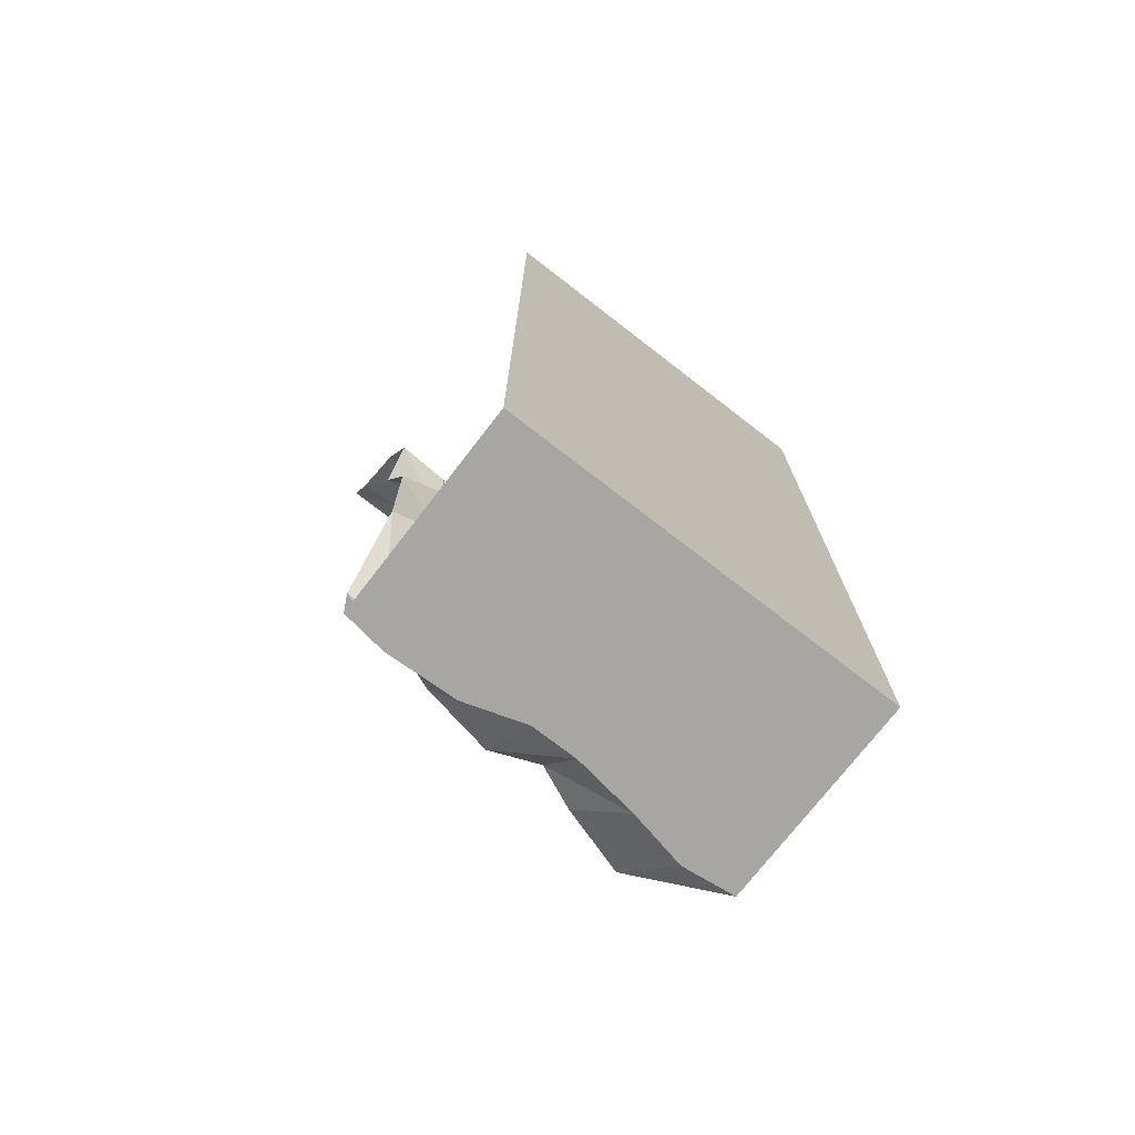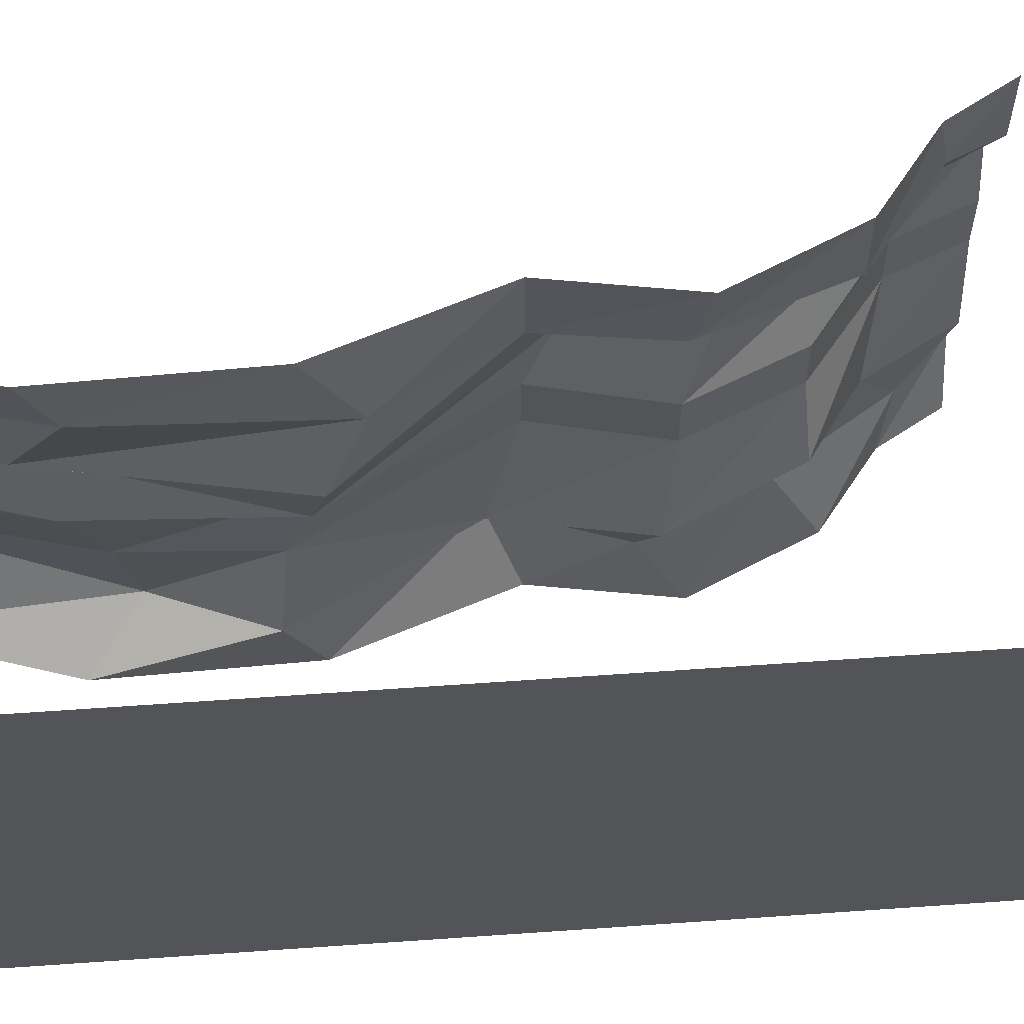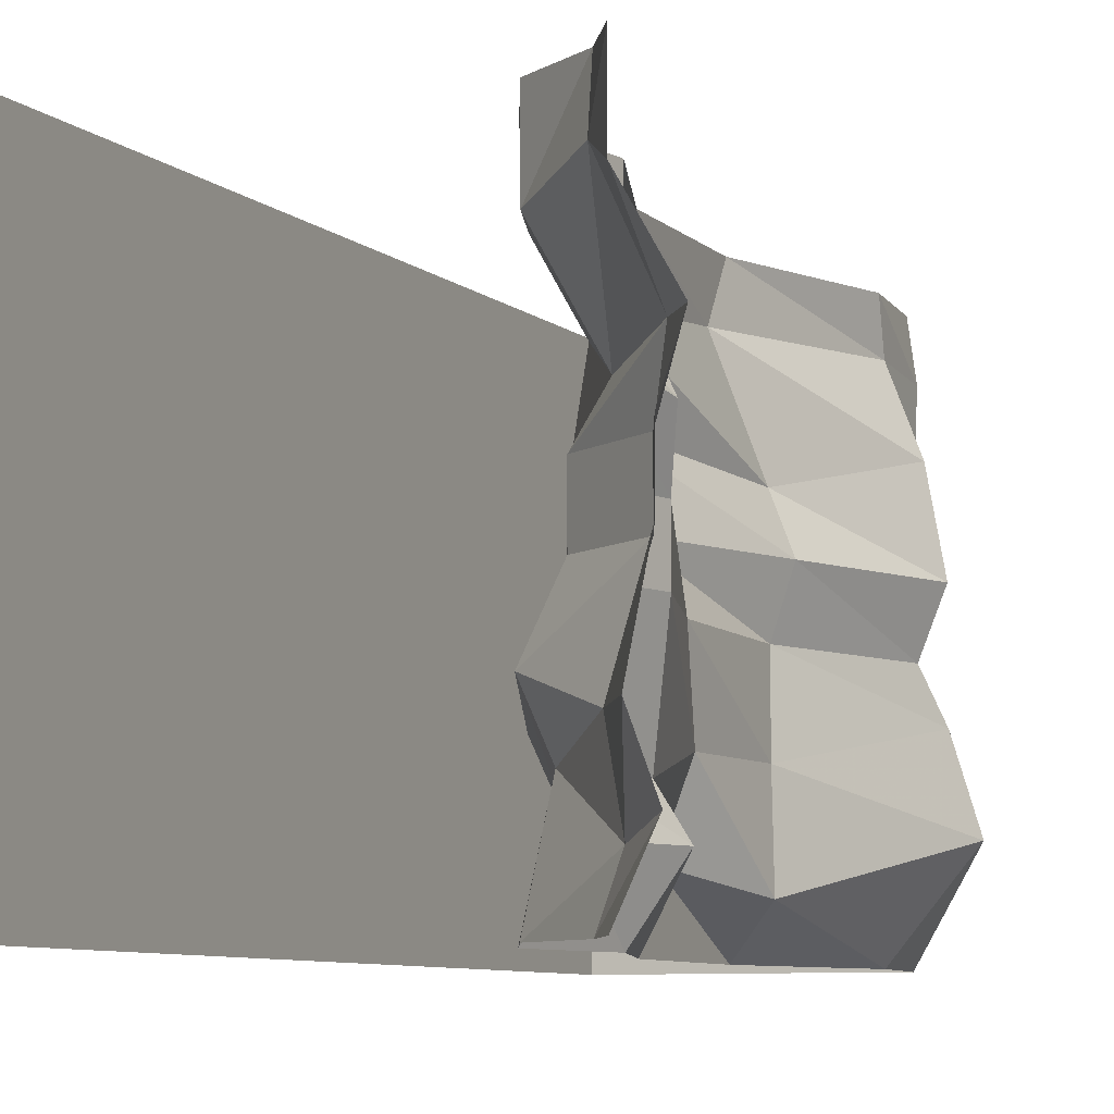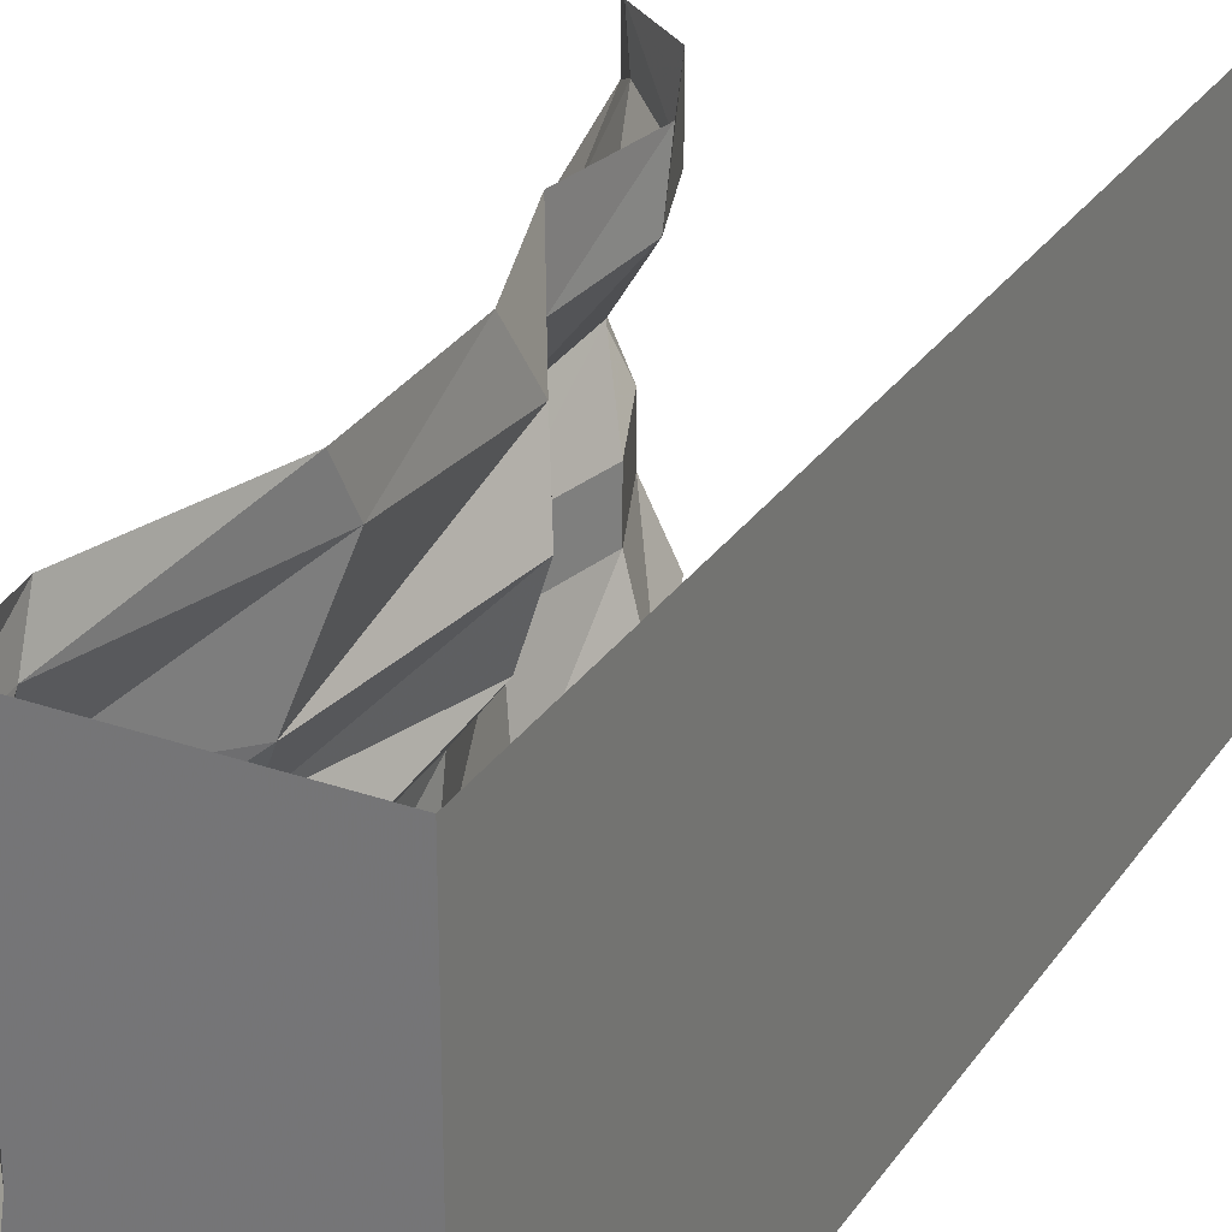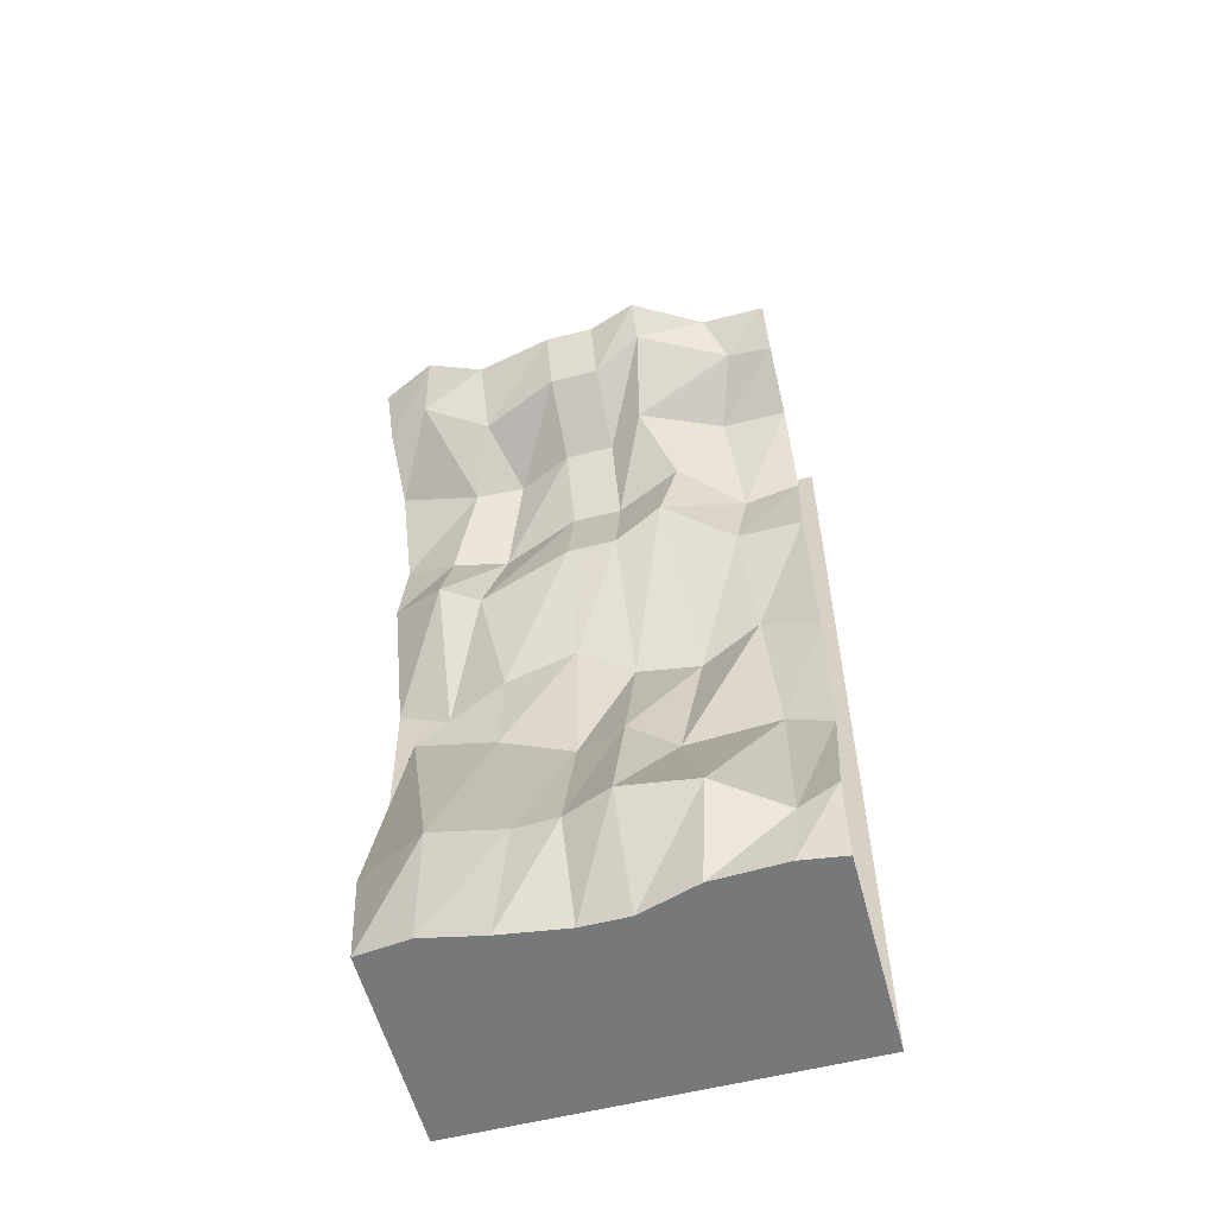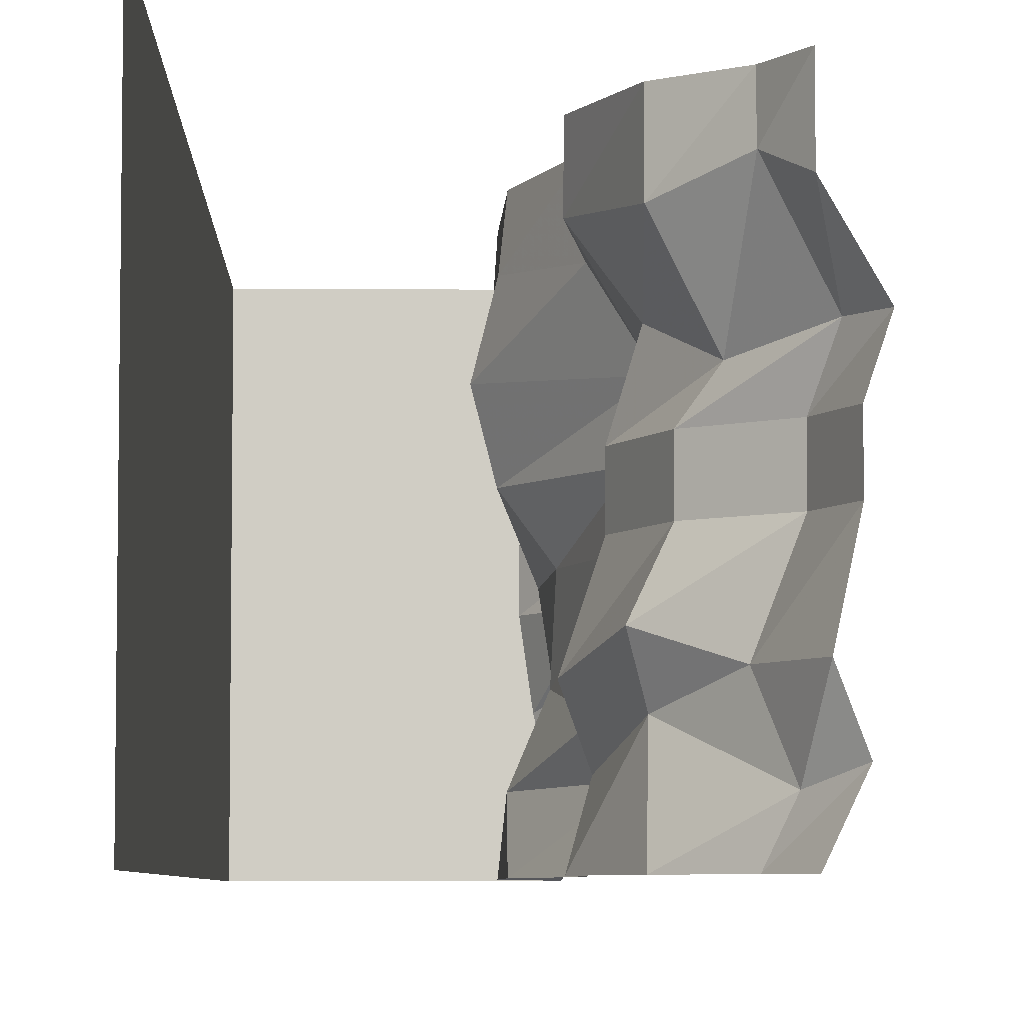
<metadata>
{"format":"obj","ext":"obj","renderer":"f3d","projection":"perspective","resolution":1024,"background":"white","views":[{"elev":-74.1,"azim":52.3,"up":"+Y"},{"elev":66.0,"azim":86.0,"up":"+Z"},{"elev":-6.9,"azim":-157.0,"up":"+Z"},{"elev":28.8,"azim":27.5,"up":"+Z"},{"elev":-57.4,"azim":-75.2,"up":"+Y"},{"elev":-5.8,"azim":178.7,"up":"+Z"}]}
</metadata>
<code>
v -0.04688 -0.6641 0.5
v -0.04688 -0.6641 0.3438
v 0.07031 -0.875 0.3594
v 0.05469 -0.9609 0.5
v 0.07031 -1.266 0.3906
v 0.0625 -1.32 0.5
v -0.03906 -1.719 0.4062
v -0.04688 -1.672 0.5
v -0.03906 -1.875 0.3906
v -0.02344 -1.875 0.5
v -0.03125 -1.875 0.2109
v 0.01562 -1.875 0.0625
v 0.09375 -1.875 0.5
v 0.09375 -1.875 -0.5
v 0.1953 -1.875 0.5
v 0.1953 -1.875 -0.5
v 0.2891 -1.875 0.5
v 0.2891 -1.875 -0.5
v 0.4062 -1.875 0.5
v 0.4062 -1.875 -0.5
v 0.5 -1.875 0.5
v 0.5 -1.875 -0.5
v 0.5 0.5 -0.5
v 0.5 0.5 0.5
v -0.1406 -0.6094 0.1797
v 0.1094 -0.9375 0.2109
v 0.01562 -1.359 0.1719
v -0.1172 -1.664 0.2422
v -0.1094 -0.6641 0.0625
v 0.07031 -0.9609 0.0625
v -0.03906 -1.32 0.0625
v -0.1484 -1.672 0.0625
v -0.1094 -0.6641 -0.05469
v -0.01562 -0.9609 -0.05469
v 0 -1.32 -0.05469
v -0.1016 -1.672 -0.05469
v 0.01562 -1.875 -0.05469
v -0.007812 -1.875 -0.2188
v -0.03906 -1.875 -0.3672
v -0.02344 -1.875 -0.5
v -0.1797 -1.734 -0.3125
v -0.04688 -1.672 -0.5
v -0.03906 -1.227 -0.4141
v 0.0625 -1.32 -0.5
v 0.05469 -1.023 -0.375
v 0.05469 -0.9609 -0.5
v -0.1172 -0.7188 -0.3672
v -0.04688 -0.6641 -0.5
v -0.04688 -0.5 -0.3672
v -0.007812 -0.4219 -0.5
v -0.1094 -0.2969 -0.2969
v -0.1016 -0.2109 -0.5
v -0.2812 -0.08594 -0.3984
v -0.2344 -0.1094 -0.5
v -0.3594 0 -0.3672
v -0.2969 0 -0.5
v -0.0625 -0.7188 -0.2812
v -0.007812 -1.008 -0.2266
v -0.02344 -1.258 -0.2266
v -0.1328 -1.719 -0.1484
v -0.007812 -0.4219 0.5
v -0.007812 -0.4531 0.3672
v -0.1094 -0.3984 0.2188
v -0.0625 -0.4453 0.0625
v -0.0625 -0.4453 -0.05469
v 0 -0.4688 -0.2422
v -0.07812 -0.25 -0.1875
v -0.2266 -0.1562 -0.2422
v -0.3125 0 -0.2422
v -0.1016 -0.2109 0.5
v -0.1016 -0.2109 0.3438
v -0.2031 -0.2422 0.1484
v -0.1406 -0.2578 0.0625
v -0.1406 -0.2578 -0.05469
v -0.2969 -0.1328 -0.05469
v -0.3516 0 -0.05469
v -0.2344 -0.1094 0.5
v -0.2344 -0.09375 0.3906
v -0.3359 -0.07812 0.1797
v -0.2969 -0.1328 0.0625
v -0.3516 0 0.0625
v -0.2969 0 0.5
v -0.2969 0 0.3438
v -0.3906 0 0.1797
f 1 2 3
f 1 3 4
f 2 25 26
f 2 26 3
f 25 29 30
f 25 30 26
f 29 33 34
f 29 34 30
f 46 45 47
f 46 47 48
f 33 57 58
f 33 58 34
f 57 47 45
f 57 45 58
f 4 3 5
f 4 5 6
f 3 26 27
f 3 27 5
f 26 30 31
f 26 31 27
f 30 34 35
f 30 35 31
f 44 43 45
f 44 45 46
f 48 47 49
f 48 49 50
f 34 58 59
f 34 59 35
f 58 45 43
f 58 43 59
f 2 1 61
f 2 61 62
f 2 62 25
f 25 62 63
f 25 63 29
f 29 63 64
f 29 64 33
f 33 64 65
f 33 65 57
f 57 65 66
f 57 66 47
f 47 66 49
f 6 5 7
f 6 7 8
f 5 27 28
f 5 28 7
f 27 31 32
f 27 32 28
f 31 35 36
f 31 36 32
f 42 41 43
f 42 43 44
f 50 49 51
f 50 51 52
f 35 59 60
f 35 60 36
f 59 43 41
f 59 41 60
f 49 66 67
f 49 67 51
f 62 61 70
f 62 70 71
f 62 71 63
f 63 71 72
f 63 72 64
f 64 72 73
f 64 73 65
f 65 73 74
f 65 74 66
f 66 74 67
f 8 7 9
f 8 9 10
f 10 9 11
f 10 11 12
f 10 12 13
f 13 12 14
f 13 14 15
f 15 14 16
f 7 28 11
f 7 11 9
f 28 32 12
f 28 12 11
f 32 36 37
f 32 37 12
f 12 37 14
f 14 37 38
f 14 38 39
f 14 39 40
f 40 39 41
f 40 41 42
f 52 51 53
f 52 53 54
f 54 53 55
f 54 55 56
f 36 60 38
f 36 38 37
f 60 41 39
f 60 39 38
f 51 67 68
f 51 68 53
f 53 68 69
f 53 69 55
f 67 74 75
f 67 75 68
f 68 75 76
f 68 76 69
f 71 70 77
f 71 77 78
f 71 78 72
f 72 78 79
f 72 79 73
f 73 79 80
f 73 80 74
f 74 80 75
f 75 80 81
f 75 81 76
f 78 77 82
f 78 82 83
f 78 83 79
f 79 83 84
f 79 84 80
f 80 84 81
f 15 16 17
f 17 16 18
f 17 18 19
f 19 18 20
f 19 20 21
f 21 20 22
f 21 22 23
f 21 23 24

</code>
